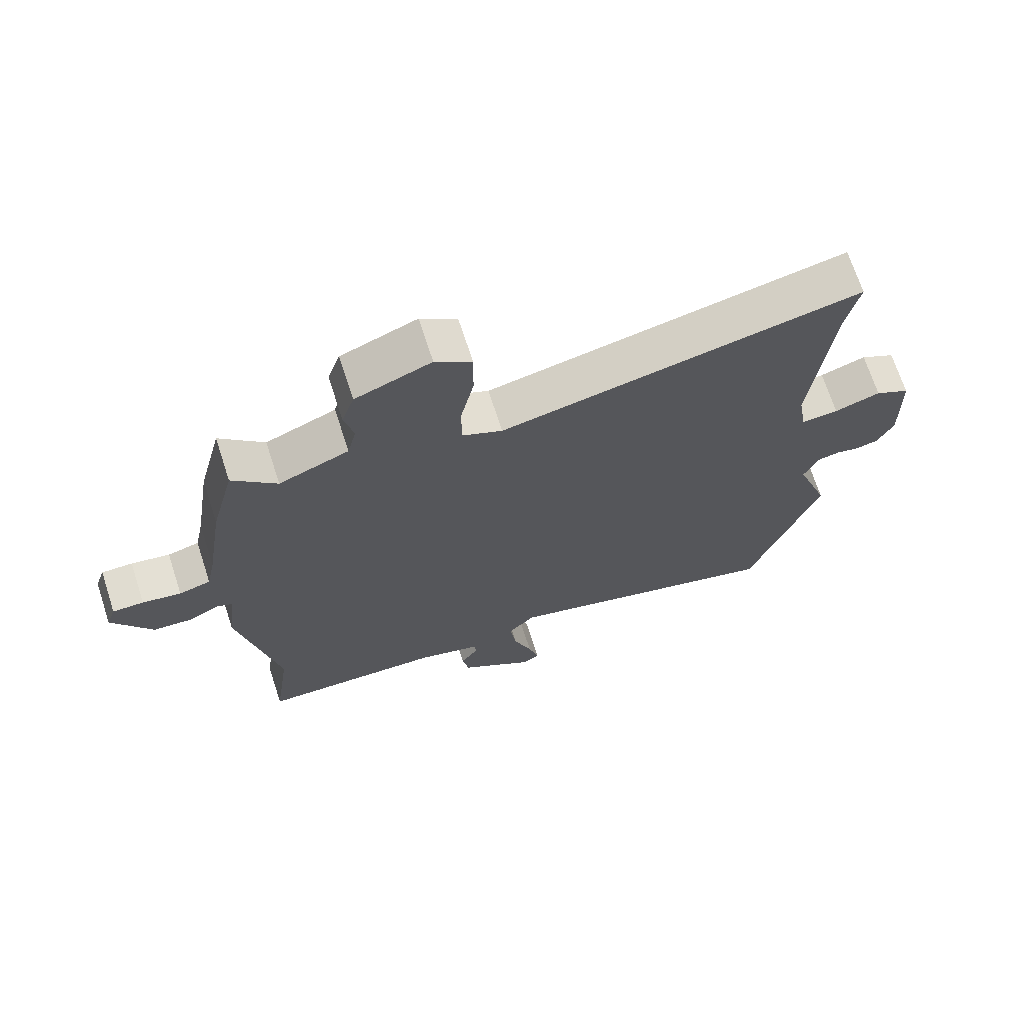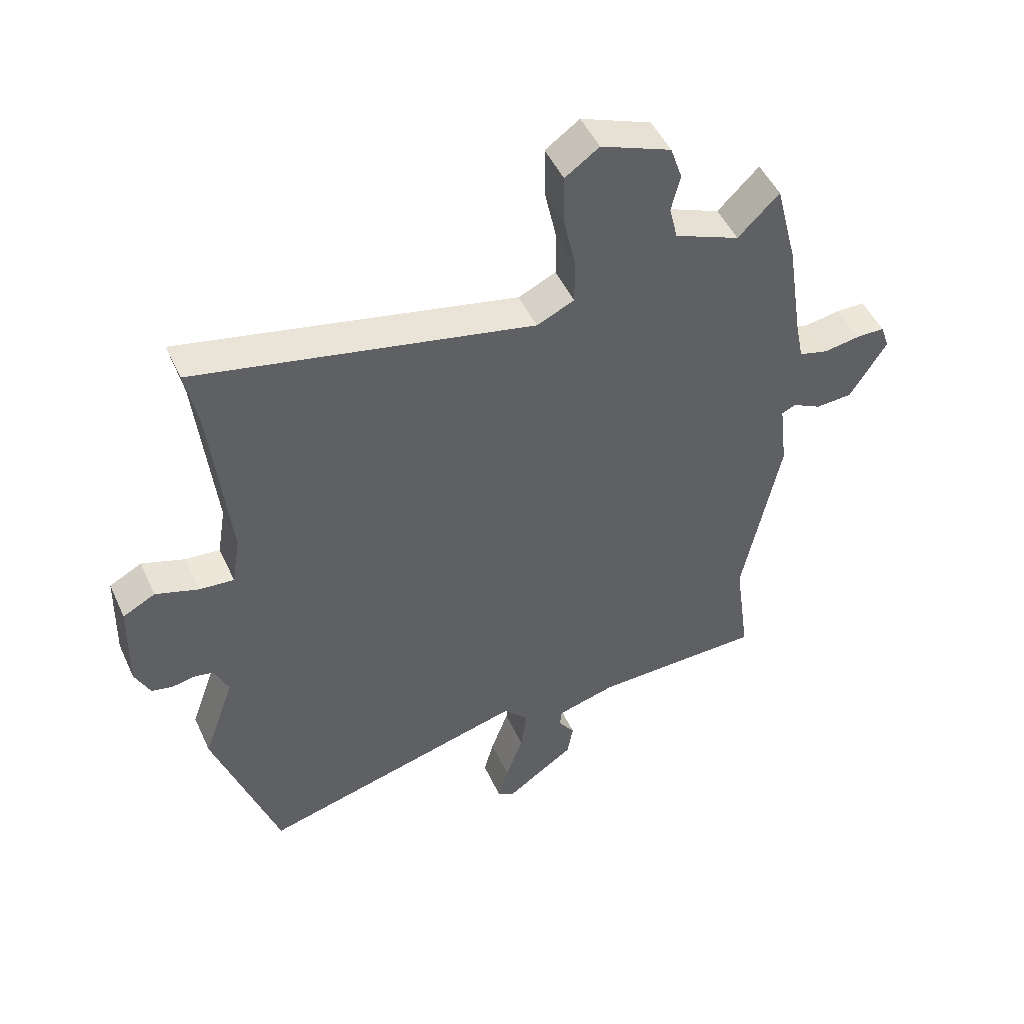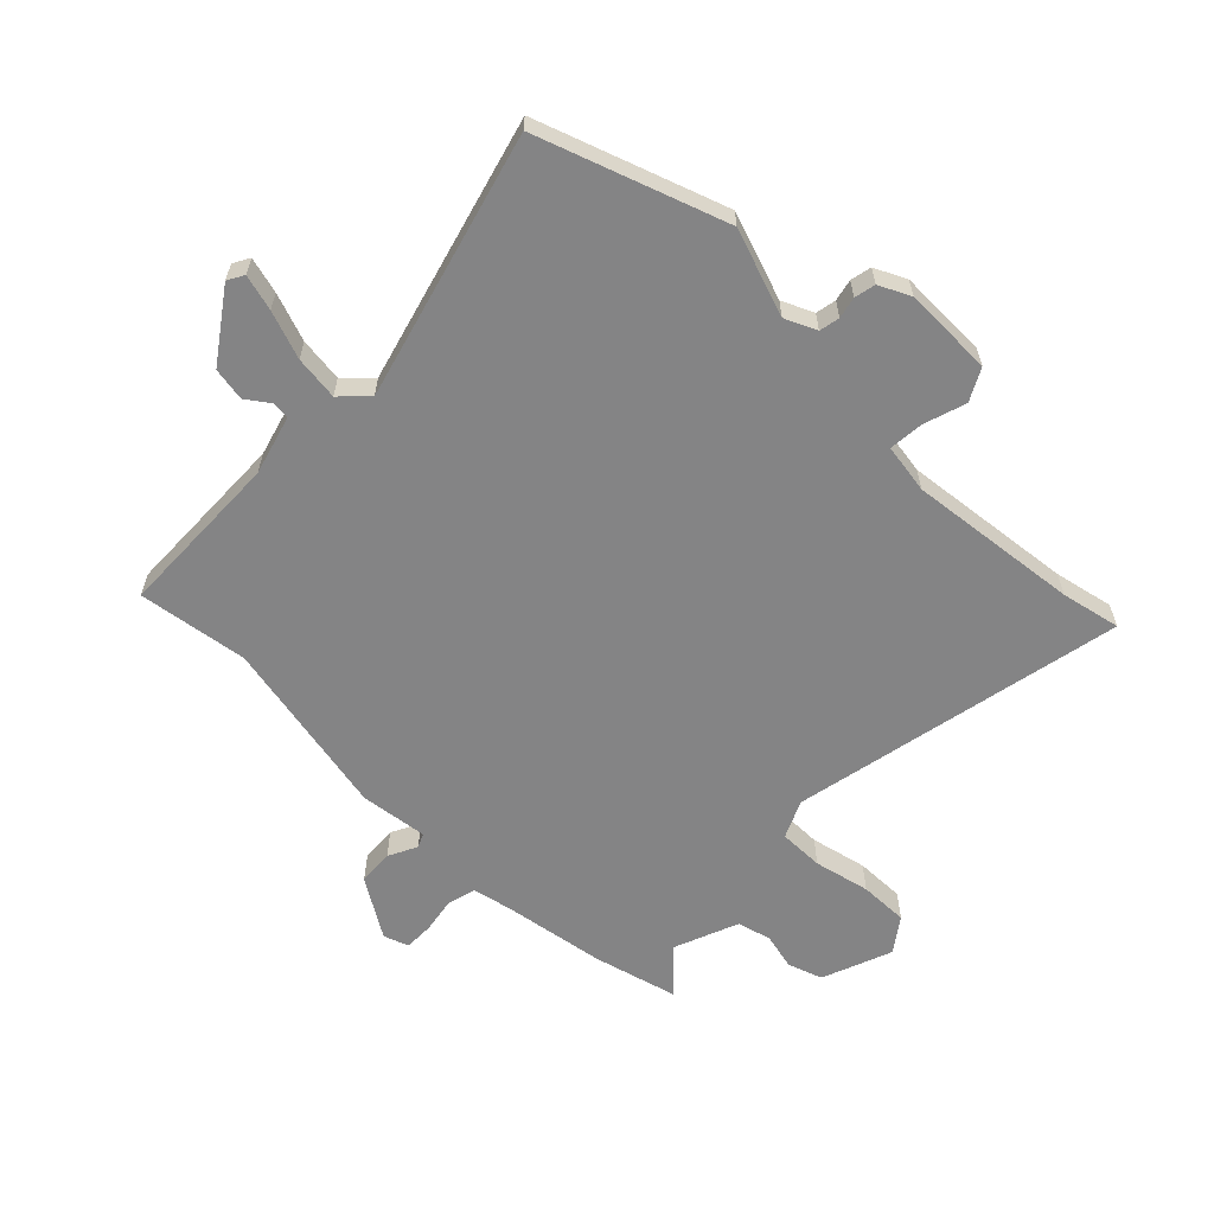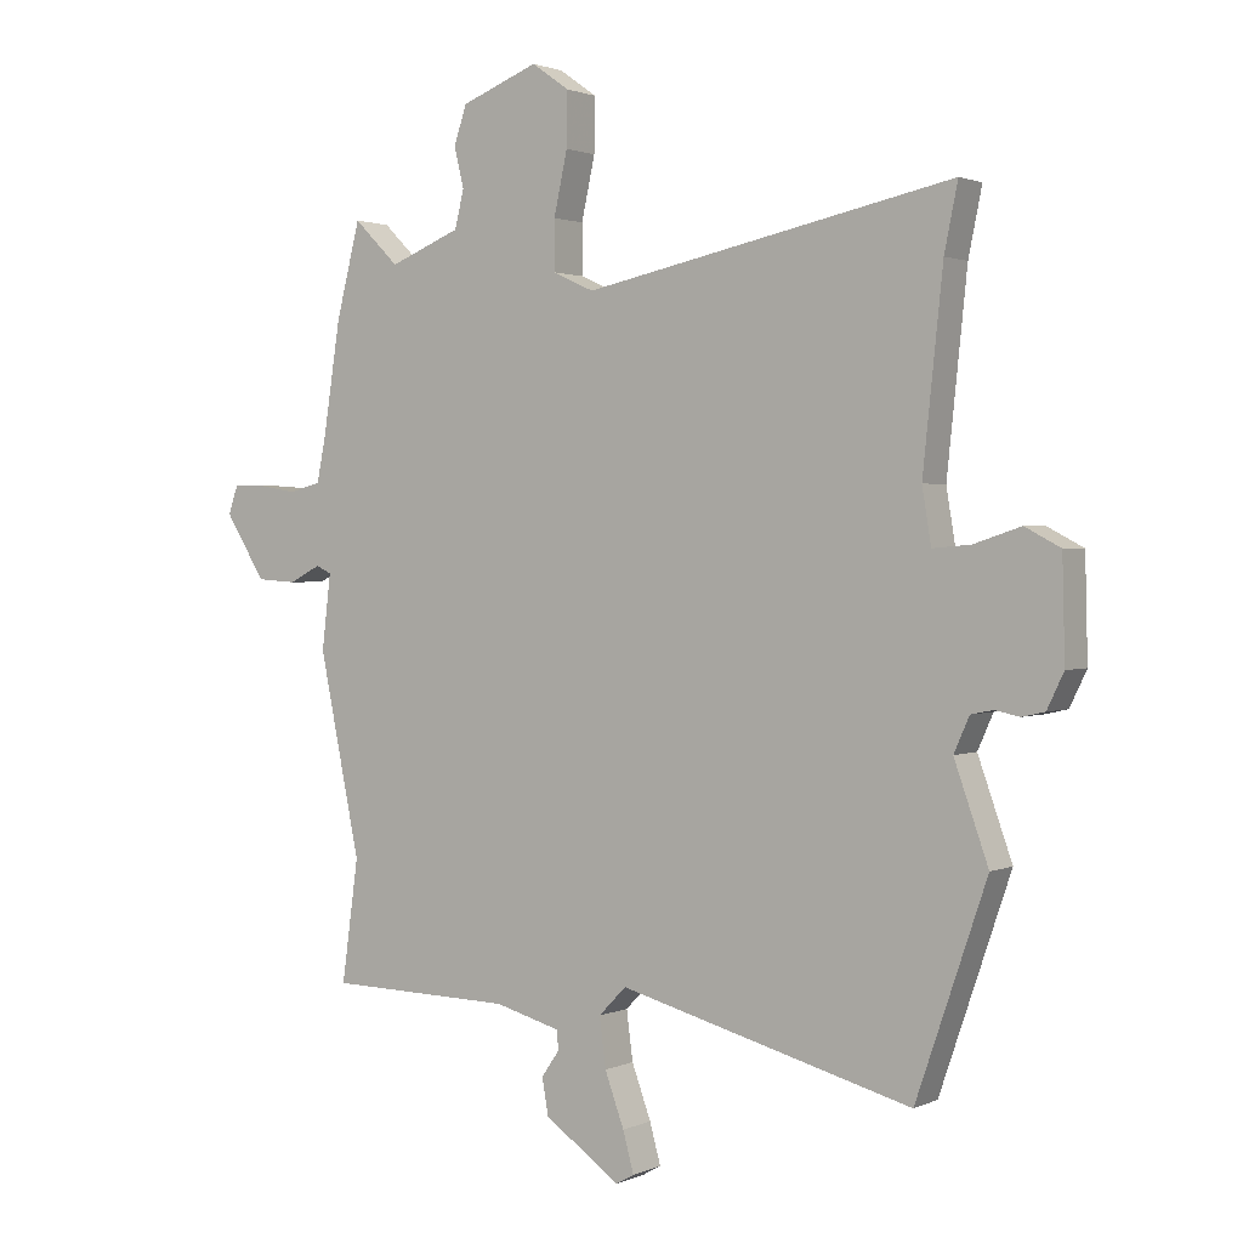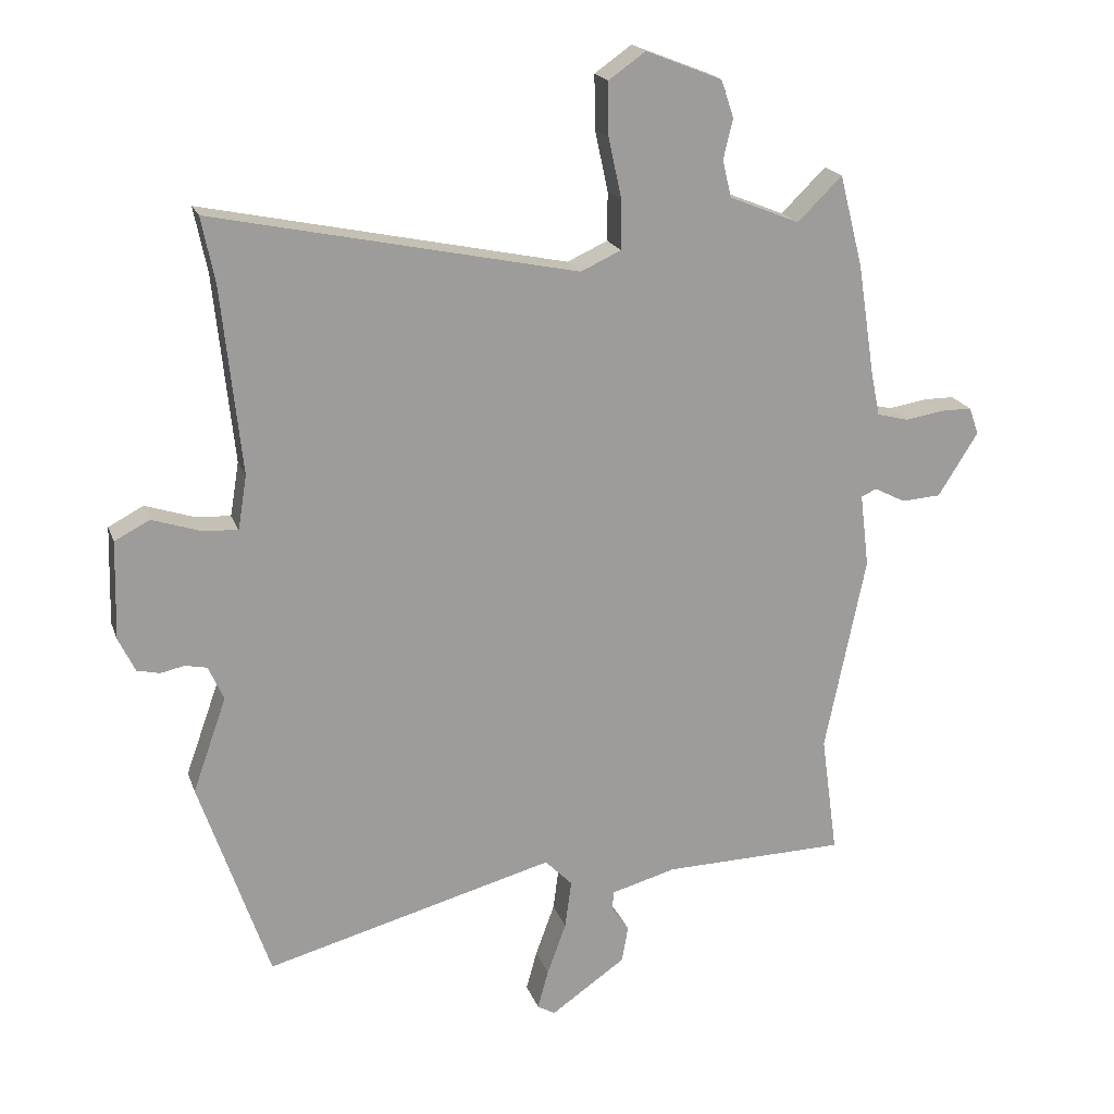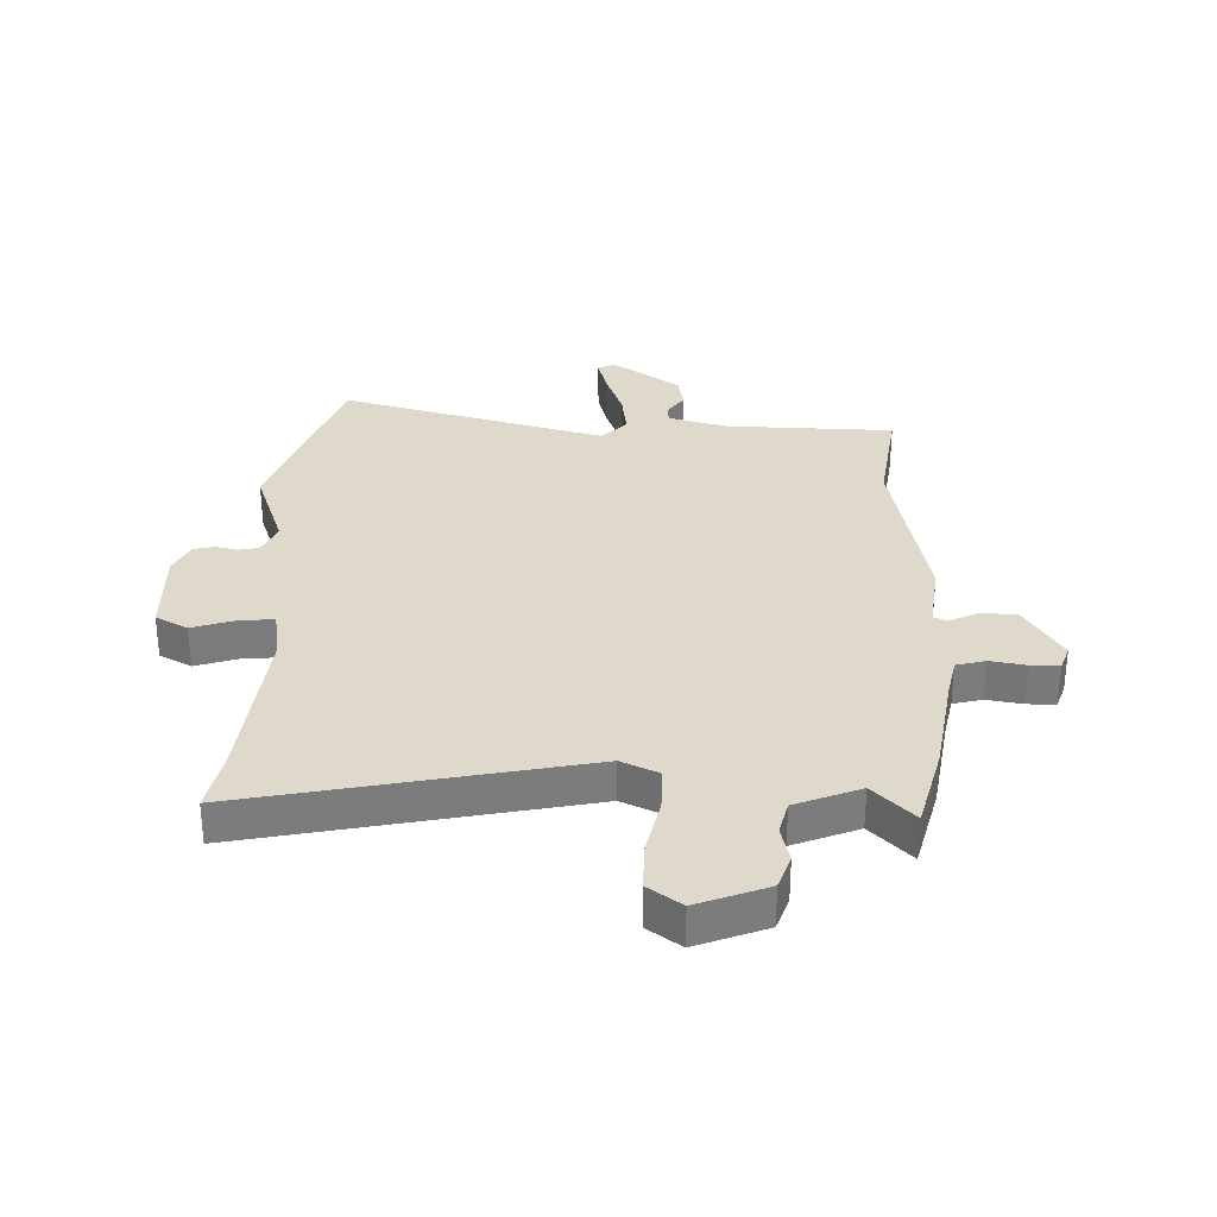
<metadata>
{"format":"obj","ext":"obj","renderer":"f3d","projection":"perspective","resolution":1024,"background":"white","views":[{"elev":69.5,"azim":162.0,"up":"+Z"},{"elev":48.6,"azim":-24.0,"up":"+Z"},{"elev":-61.5,"azim":-134.1,"up":"+Y"},{"elev":1.6,"azim":-146.6,"up":"+Z"},{"elev":19.3,"azim":-16.3,"up":"+Z"},{"elev":31.7,"azim":1.8,"up":"+Y"}]}
</metadata>
<code>
v 0.479 0.07 -0.349
v 0.505 0.07 -0.538
v 0.217 0.07 -0.544
v 0.115 0.07 -0.572
v 0.112 0.07 -0.602
v 0.14 0.07 -0.642
v 0.13 0.07 -0.699
v 0.012 0.07 -0.781
v -0.016 0.07 -0.765
v 0.001 0.07 -0.703
v 0.031 0.07 -0.621
v 0.041 0.07 -0.545
v -0.002 0.07 -0.501
v -0.458 0.07 -0.623
v -0.568 0.07 -0.302
v -0.515 0.07 -0.153
v -0.539 0.07 -0.099
v -0.574 0.07 -0.092
v -0.611 0.07 -0.1
v -0.647 0.07 -0.092
v -0.673 0.07 -0.038
v -0.669 0.07 0.117
v -0.614 0.07 0.146
v -0.541 0.07 0.122
v -0.482 0.07 0.117
v -0.468 0.07 0.202
v -0.499 0.07 0.497
v -0.52 0.07 0.599
v 0.054 0.07 0.479
v 0.118 0.07 0.508
v 0.118 0.07 0.585
v 0.097 0.07 0.681
v 0.096 0.07 0.765
v 0.154 0.07 0.806
v 0.274 0.07 0.759
v 0.294 0.07 0.7
v 0.279 0.07 0.637
v 0.293 0.07 0.579
v 0.404 0.07 0.534
v 0.474 0.07 0.603
v 0.511 0.07 0.458
v 0.538 0.07 0.283
v 0.552 0.07 0.214
v 0.602 0.07 0.201
v 0.663 0.07 0.211
v 0.712 0.07 0.211
v 0.727 0.07 0.168
v 0.664 0.07 0.068
v 0.602 0.07 0.064
v 0.553 0.07 0.089
v 0.529 0.07 0.078
v 0.543 0.07 -0.038
v 0.479 0 -0.349
v 0.505 0 -0.538
v 0.217 0 -0.544
v 0.115 0 -0.572
v 0.112 0 -0.602
v 0.14 0 -0.642
v 0.13 0 -0.699
v 0.012 0 -0.781
v -0.016 0 -0.765
v 0.001 0 -0.703
v 0.031 0 -0.621
v 0.041 0 -0.545
v -0.002 0 -0.501
v -0.458 0 -0.623
v -0.568 0 -0.302
v -0.515 0 -0.153
v -0.539 0 -0.099
v -0.574 0 -0.092
v -0.611 0 -0.1
v -0.647 0 -0.092
v -0.673 0 -0.038
v -0.669 0 0.117
v -0.614 0 0.146
v -0.541 0 0.122
v -0.482 0 0.117
v -0.468 0 0.202
v -0.499 0 0.497
v -0.52 0 0.599
v 0.054 0 0.479
v 0.118 0 0.508
v 0.118 0 0.585
v 0.097 0 0.681
v 0.096 0 0.765
v 0.154 0 0.806
v 0.274 0 0.759
v 0.294 0 0.7
v 0.279 0 0.637
v 0.293 0 0.579
v 0.404 0 0.534
v 0.474 0 0.603
v 0.511 0 0.458
v 0.538 0 0.283
v 0.552 0 0.214
v 0.602 0 0.201
v 0.663 0 0.211
v 0.712 0 0.211
v 0.727 0 0.168
v 0.664 0 0.068
v 0.602 0 0.064
v 0.553 0 0.089
v 0.529 0 0.078
v 0.543 0 -0.038
f 51 52 1
f 47 48 49 50
f 45 46 47 50
f 44 45 50 51
f 43 44 51
f 42 43 51
f 39 40 41 42
f 38 39 42 51
f 34 35 36 37
f 34 37 38
f 31 32 33 34
f 30 31 34 38
f 29 30 38 51
f 27 28 29 51
f 21 22 23 24
f 21 24 25
f 18 19 20 21
f 17 18 21 25
f 16 17 25
f 13 14 15 16
f 13 16 25 26
f 8 9 10 11
f 8 11 12
f 5 6 7 8
f 4 5 8 12
f 3 4 12 13
f 1 2 3 13
f 26 27 51
f 1 13 26 51
f 53 104 103
f 102 101 100 99
f 102 99 98 97
f 103 102 97 96
f 103 96 95
f 103 95 94
f 94 93 92 91
f 103 94 91 90
f 89 88 87 86
f 90 89 86
f 86 85 84 83
f 90 86 83 82
f 103 90 82 81
f 103 81 80 79
f 76 75 74 73
f 77 76 73
f 73 72 71 70
f 77 73 70 69
f 77 69 68
f 68 67 66 65
f 78 77 68 65
f 63 62 61 60
f 64 63 60
f 60 59 58 57
f 64 60 57 56
f 65 64 56 55
f 65 55 54 53
f 103 79 78
f 103 78 65 53
f 1 53 54 2
f 2 54 55 3
f 3 55 56 4
f 4 56 57 5
f 5 57 58 6
f 6 58 59 7
f 7 59 60 8
f 8 60 61 9
f 9 61 62 10
f 10 62 63 11
f 11 63 64 12
f 12 64 65 13
f 13 65 66 14
f 14 66 67 15
f 15 67 68 16
f 16 68 69 17
f 17 69 70 18
f 18 70 71 19
f 19 71 72 20
f 20 72 73 21
f 21 73 74 22
f 22 74 75 23
f 23 75 76 24
f 24 76 77 25
f 25 77 78 26
f 26 78 79 27
f 27 79 80 28
f 28 80 81 29
f 29 81 82 30
f 30 82 83 31
f 31 83 84 32
f 32 84 85 33
f 33 85 86 34
f 34 86 87 35
f 35 87 88 36
f 36 88 89 37
f 37 89 90 38
f 38 90 91 39
f 39 91 92 40
f 40 92 93 41
f 41 93 94 42
f 42 94 95 43
f 43 95 96 44
f 44 96 97 45
f 45 97 98 46
f 46 98 99 47
f 47 99 100 48
f 48 100 101 49
f 49 101 102 50
f 50 102 103 51
f 51 103 104 52
f 52 104 53 1

</code>
